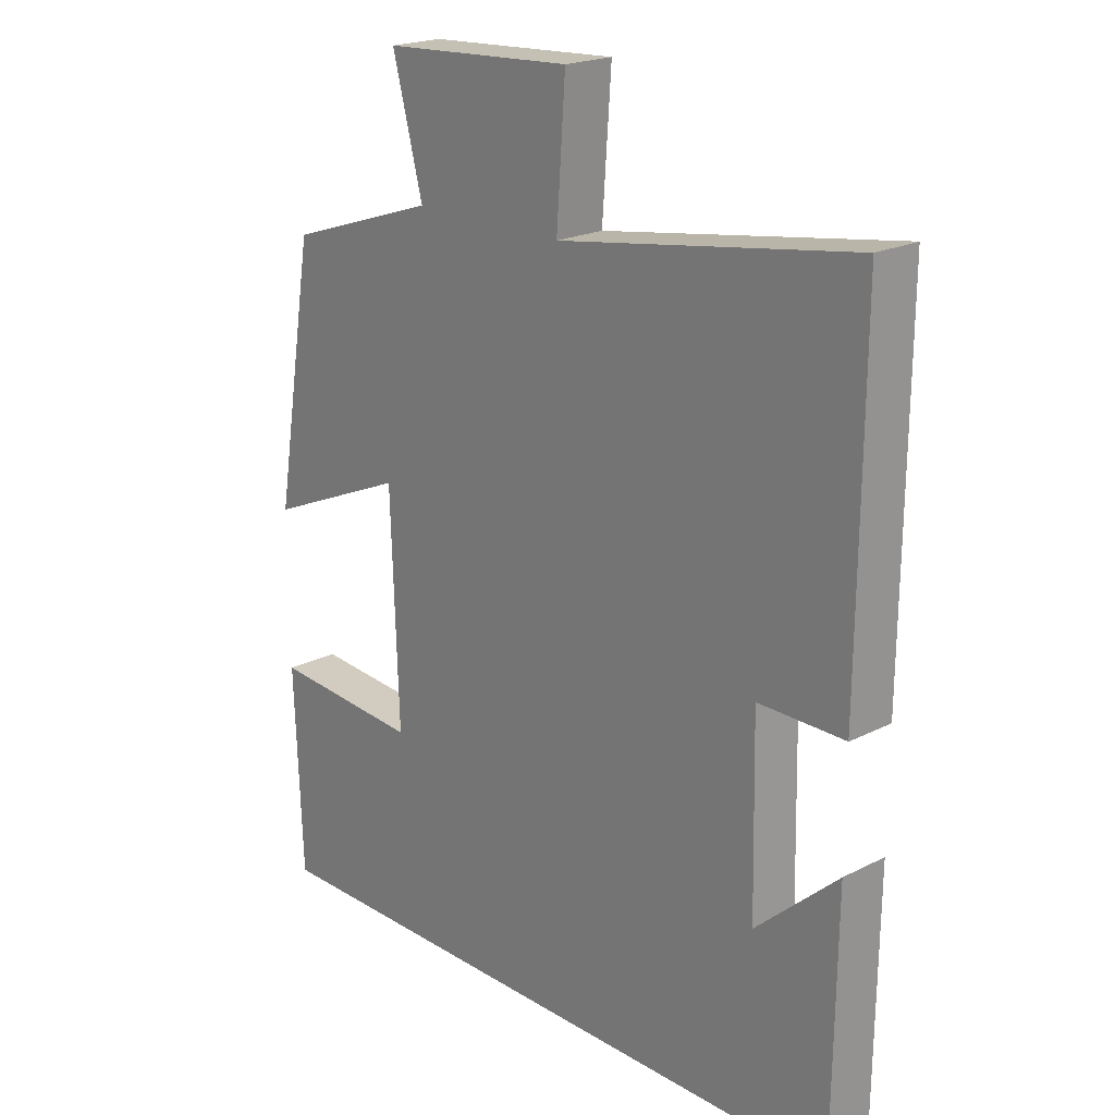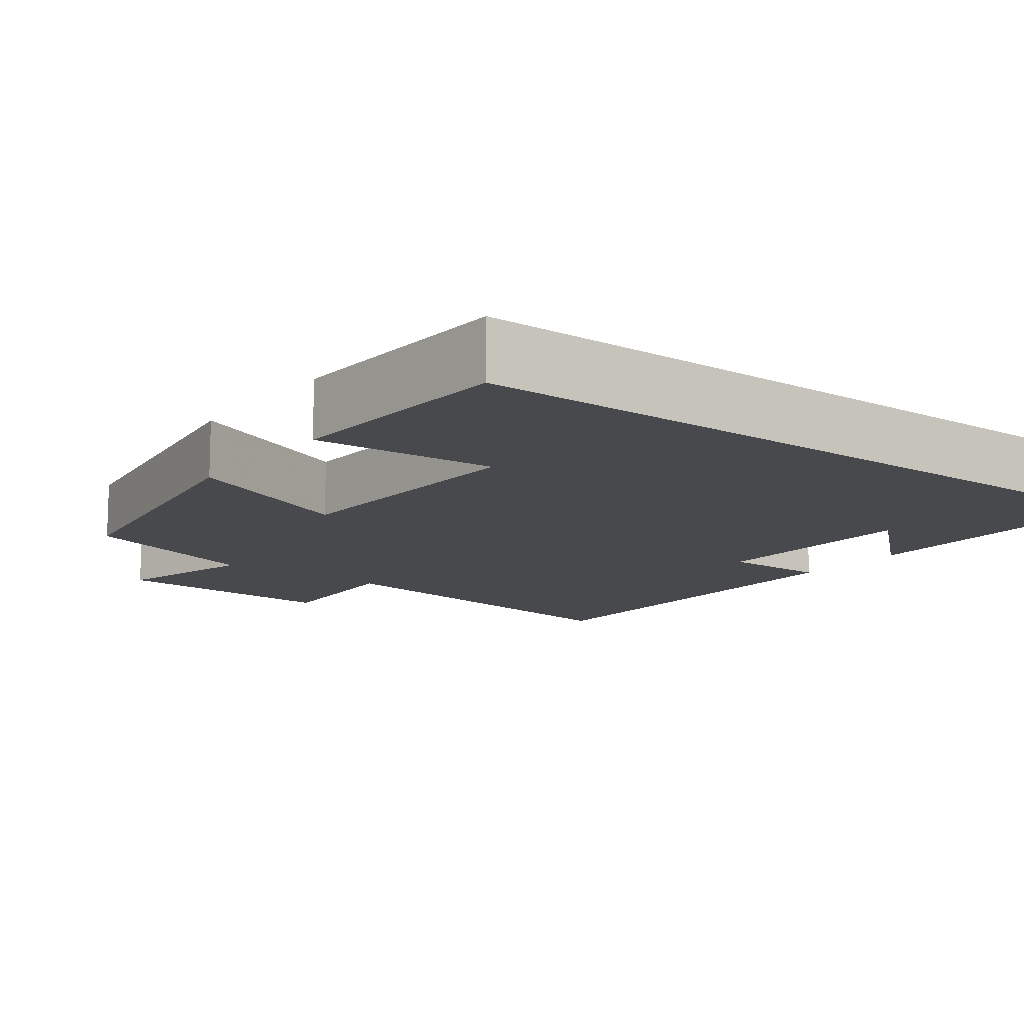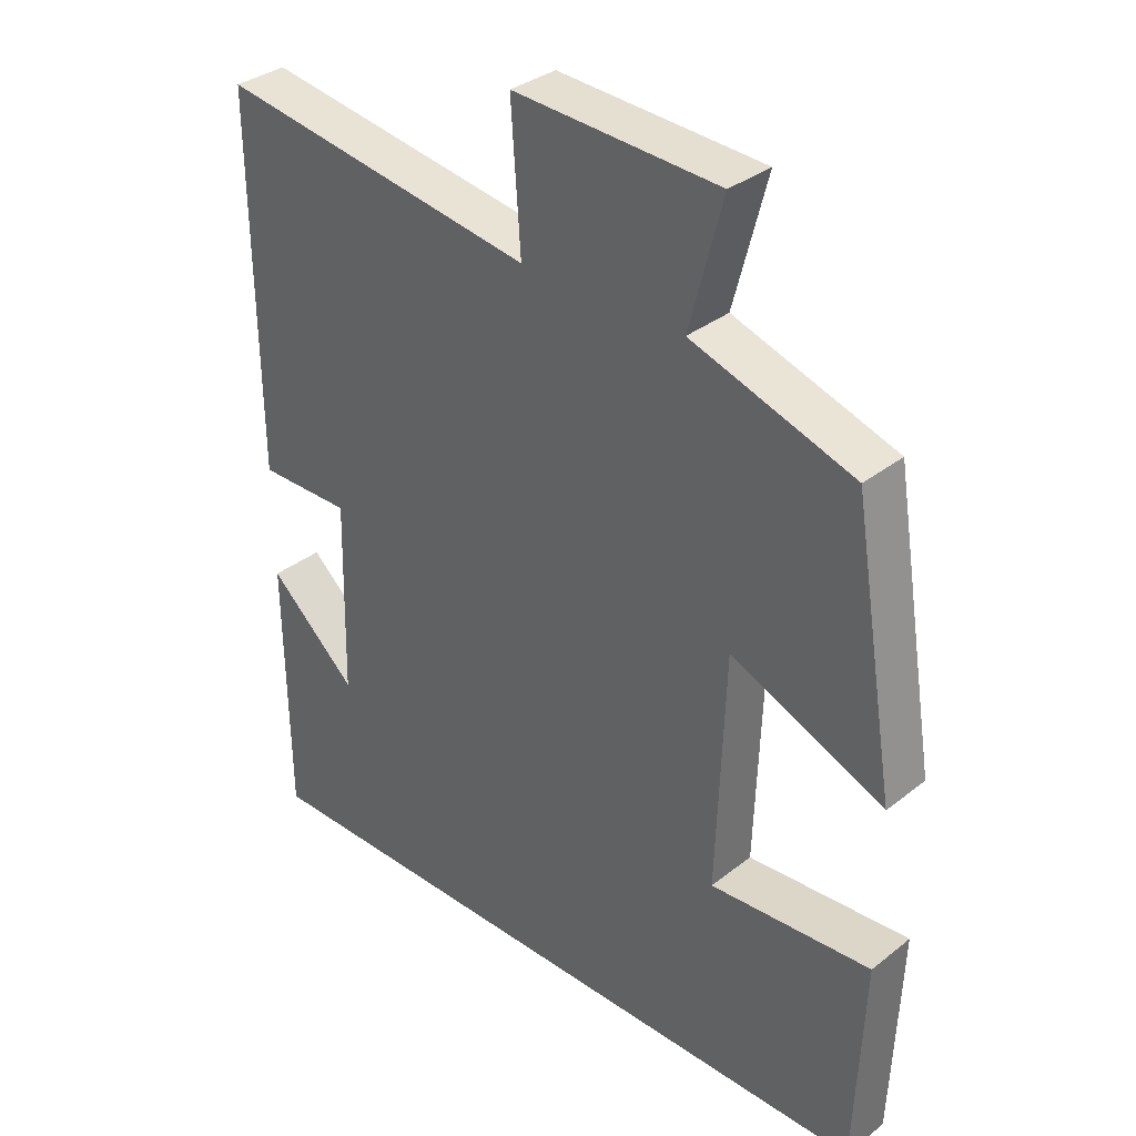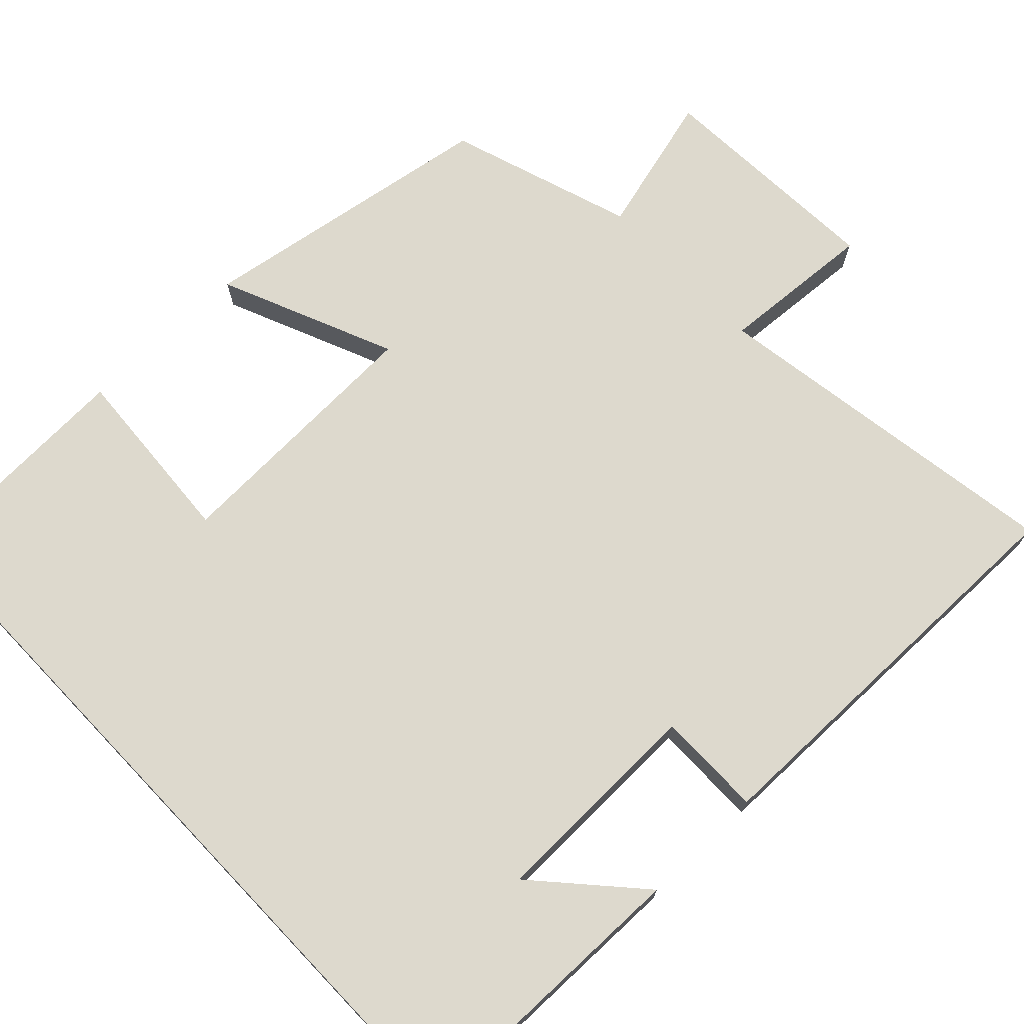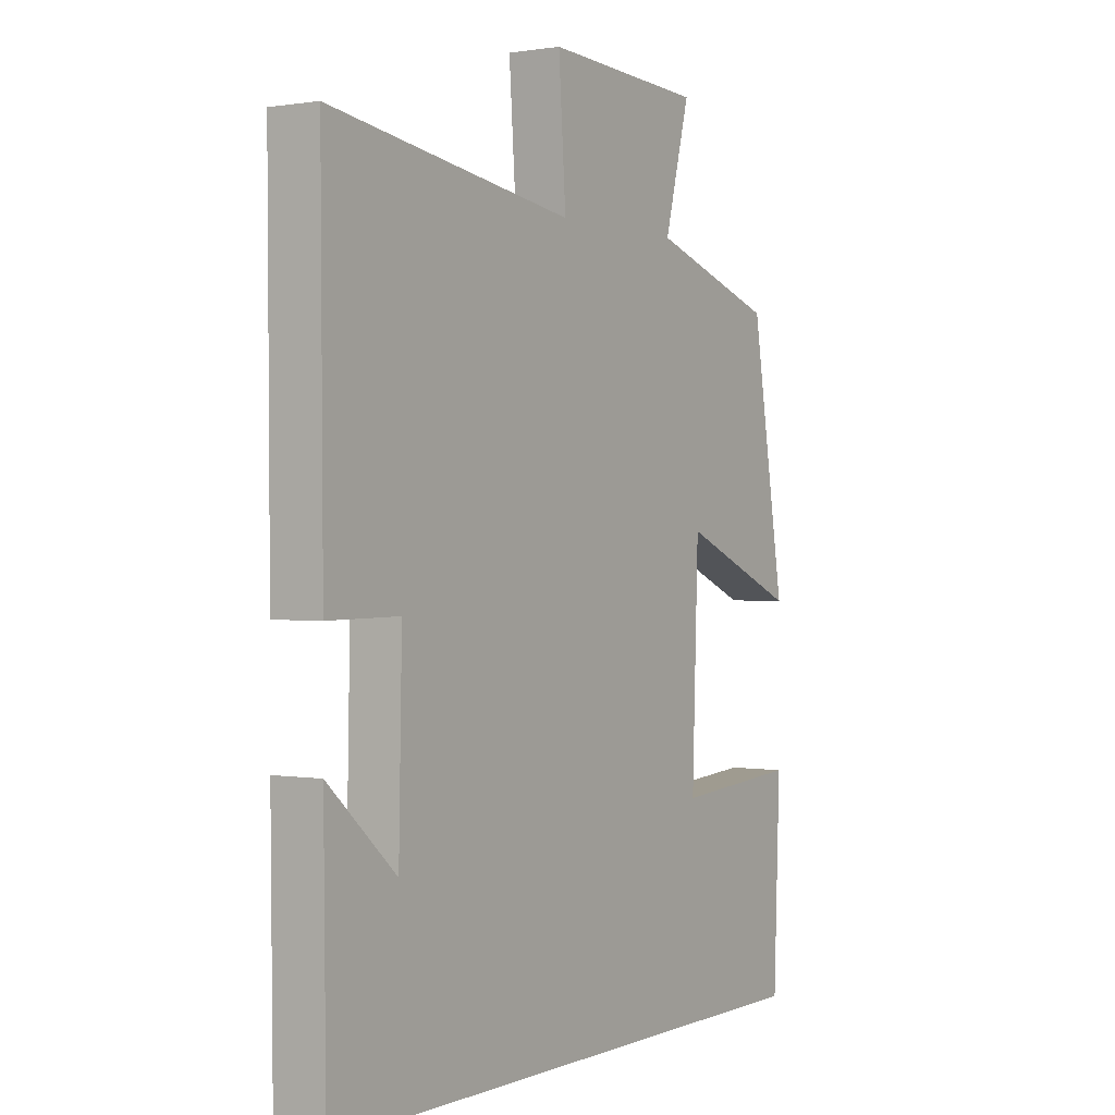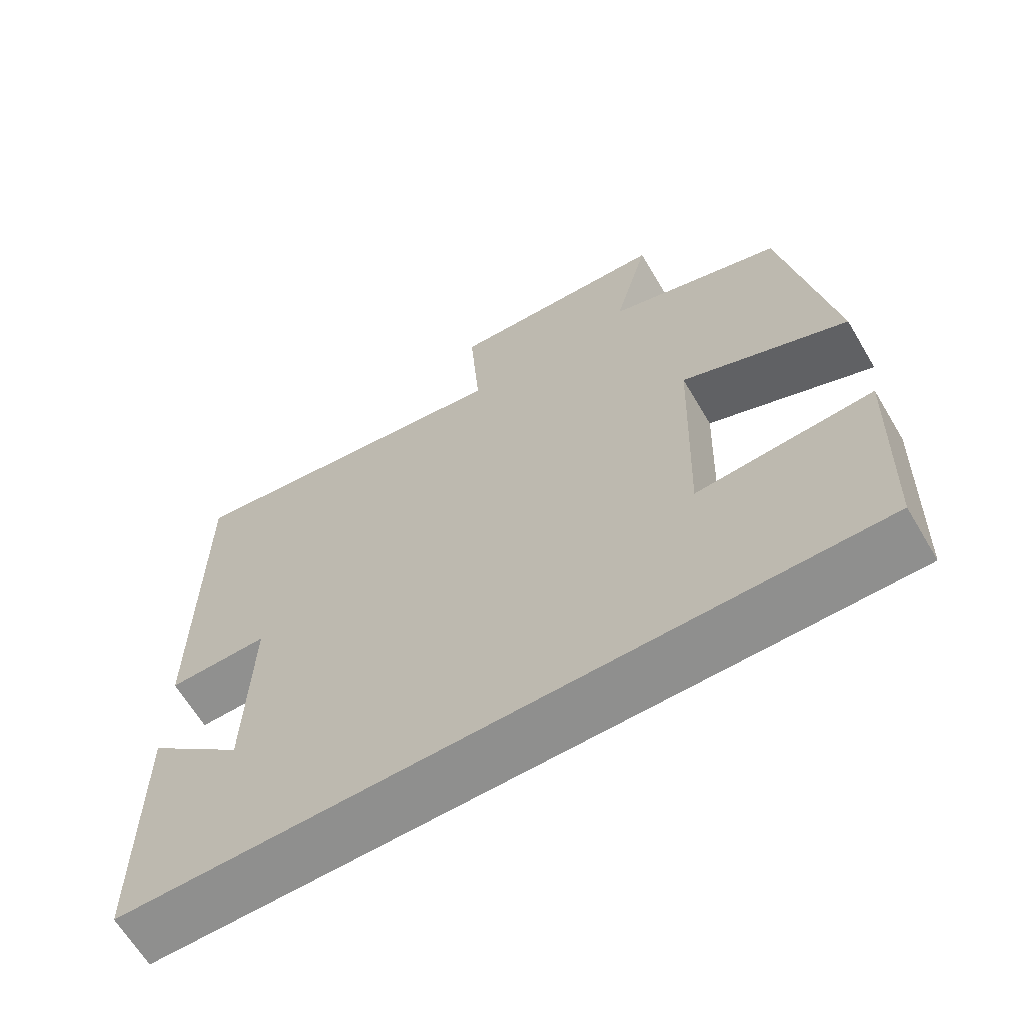
<metadata>
{"format":"obj","ext":"obj","renderer":"f3d","projection":"perspective","resolution":1024,"background":"white","views":[{"elev":20.8,"azim":-132.3,"up":"+Z"},{"elev":-12.3,"azim":142.7,"up":"+Y"},{"elev":34.0,"azim":43.4,"up":"+Z"},{"elev":71.9,"azim":-133.7,"up":"+Y"},{"elev":0.6,"azim":-57.2,"up":"+Z"},{"elev":-65.3,"azim":30.8,"up":"+Z"}]}
</metadata>
<code>
v -0.496 0.07 -0.5
v -0.5 0.07 -0.123
v -0.37 0.07 -0.24
v -0.364 0.07 0.04
v -0.5 0.07 0.039
v -0.504 0.07 0.571
v -0.039 0.07 0.5
v -0.053 0.07 0.699
v 0.247 0.07 0.683
v 0.199 0.07 0.5
v 0.436 0.07 0.422
v 0.5 0.07 0.036
v 0.276 0.07 0.131
v 0.264 0.07 -0.211
v 0.5 0.07 -0.194
v 0.488 0.07 -0.5
v -0.496 0 -0.5
v -0.5 0 -0.123
v -0.37 0 -0.24
v -0.364 0 0.04
v -0.5 0 0.039
v -0.504 0 0.571
v -0.039 0 0.5
v -0.053 0 0.699
v 0.247 0 0.683
v 0.199 0 0.5
v 0.436 0 0.422
v 0.5 0 0.036
v 0.276 0 0.131
v 0.264 0 -0.211
v 0.5 0 -0.194
v 0.488 0 -0.5
f 14 15 16 1
f 13 14 1
f 10 11 12 13
f 10 13 1
f 7 8 9 10
f 4 5 6 7
f 3 4 7 10
f 1 2 3
f 1 3 10
f 17 32 31 30
f 17 30 29
f 29 28 27 26
f 17 29 26
f 26 25 24 23
f 23 22 21 20
f 26 23 20 19
f 19 18 17
f 26 19 17
f 1 17 18 2
f 2 18 19 3
f 3 19 20 4
f 4 20 21 5
f 5 21 22 6
f 6 22 23 7
f 7 23 24 8
f 8 24 25 9
f 9 25 26 10
f 10 26 27 11
f 11 27 28 12
f 12 28 29 13
f 13 29 30 14
f 14 30 31 15
f 15 31 32 16
f 16 32 17 1

</code>
